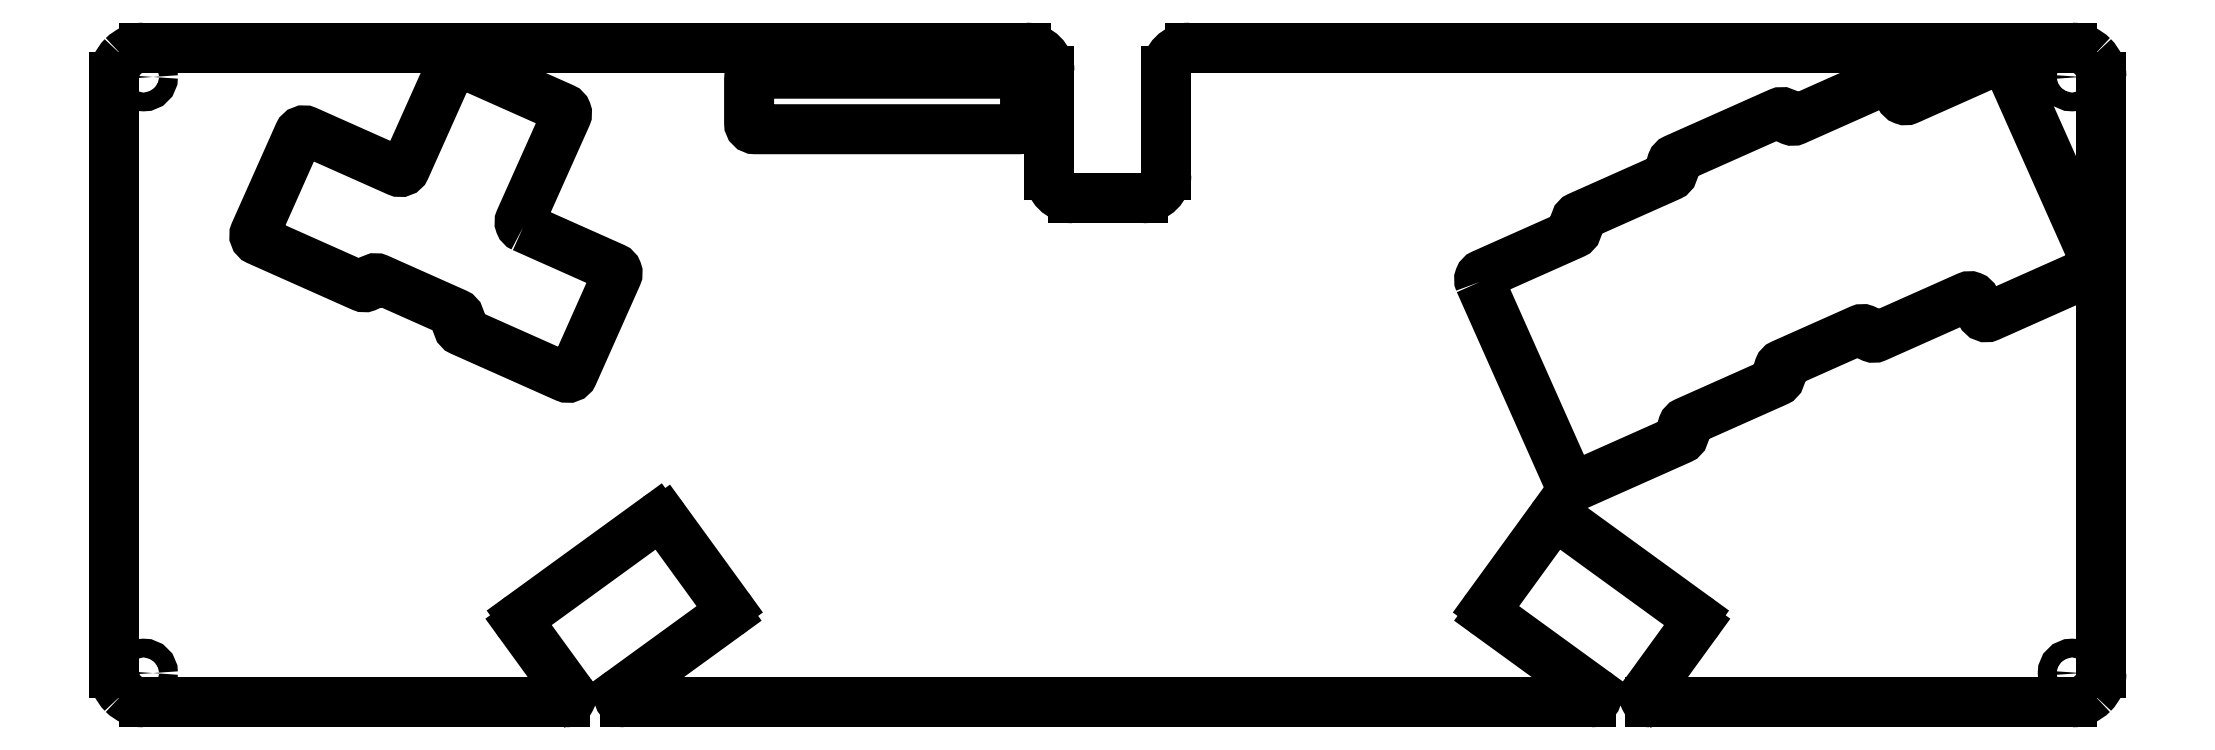
<metadata>
{"format":"dxf","ext":"dxf","renderer":"ezdxf+matplotlib","layout":"modelspace","background":"white","min_lineweight":24,"dpi":150}
</metadata>
<code>
0
SECTION
2
ENTITIES
0
LINE
8
0
10
186
20
115
30
0
11
337
21
115
31
0
0
LWPOLYLINE
8
0
90
24
70
1
43
0
10
71.94
20
84.27
10
87.51
20
77.34
42
-0.4142
10
88.02
20
76.02
10
80.49
20
59.12
42
-0.4142
10
79.17
20
58.61
10
61.36
20
66.54
42
-0.4142
10
60.85
20
67.86
10
61.01
20
68.21
42
0.4142
10
60.5
20
69.53
10
47.16
20
75.47
42
0.4142
10
45.84
20
74.96
10
45.69
20
74.61
42
-0.4142
10
44.37
20
74.11
10
26.55
20
82.04
42
-0.4142
10
26.05
20
83.36
10
33.57
20
100.3
42
-0.4142
10
34.89
20
100.8
10
50.47
20
93.83
42
0.4137
10
51.79
20
94.34
10
59.72
20
112.1
42
-0.4137
10
61.04
20
112.6
10
78.86
20
104.6
42
-0.4147
10
79.36
20
103.3
10
71.43
20
85.59
42
0.4147
0
LWPOLYLINE
8
0
90
40
70
1
43
0
10
235.6
20
74.91
10
250.9
20
40.61
42
0.4142
10
252.2
20
40.1
10
270
20
48.03
42
0.4142
10
270.5
20
49.35
10
270.4
20
49.64
42
-0.4142
10
270.9
20
50.96
10
286.5
20
57.9
42
0.4142
10
287
20
59.22
10
286.9
20
59.51
42
-0.4142
10
287.4
20
60.83
10
300.7
20
66.77
42
-0.4142
10
302
20
66.26
10
302.2
20
65.97
42
0.4142
10
303.5
20
65.46
10
319.1
20
72.4
42
-0.4142
10
320.4
20
71.89
10
321.5
20
69.48
42
0.4142
10
322.8
20
68.98
10
340.6
20
76.91
42
0.4142
10
341.1
20
78.23
10
325.8
20
112.5
42
0.4142
10
324.5
20
113
10
308.9
20
106.1
42
-0.4142
10
307.6
20
106.6
10
306.5
20
109
42
0.4142
10
305.2
20
109.5
10
289.6
20
102.6
42
-0.4142
10
288.3
20
103.1
10
288.2
20
103.4
42
0.4142
10
286.9
20
103.9
10
269
20
95.96
42
0.4142
10
268.5
20
94.64
10
268.7
20
94.35
42
-0.4142
10
268.2
20
93.03
10
252.6
20
86.1
42
0.4142
10
252.1
20
84.78
10
252.2
20
84.49
42
-0.4142
10
251.7
20
83.17
10
236.1
20
76.23
42
0.4142
0
SPLINE
8
0
70
0
71
3
72
8
73
4
74
0
42
1e-09
43
1e-10
44
1e-10
40
0
40
0
40
0
40
0
40
1
40
1
40
1
40
1
10
340.5
20
113.5
30
0
10
339.6
20
114.5
30
0
10
338.3
20
115
30
0
10
337
20
115
30
0
0
CIRCLE
8
0
10
337
20
110
30
0
40
1.6
210
0
220
0
230
1
0
ARC
8
0
10
166
20
93.25
30
0
40
4
210
0
220
0
230
1
50
180
51
270
0
LWPOLYLINE
8
0
90
8
70
1
43
0
10
156.8
20
110.6
10
111.6
20
110.6
42
0.4142
10
110.6
20
109.6
10
110.6
20
102.1
42
0.4142
10
111.6
20
101.1
10
156.8
20
101.1
42
0.4142
10
157.8
20
102.1
10
157.8
20
109.6
42
0.4142
0
SPLINE
8
0
70
0
71
3
72
8
73
4
74
0
42
1e-09
43
1e-10
44
1e-10
40
0
40
0
40
0
40
0
40
1
40
1
40
1
40
1
10
342
20
110
30
0
10
342
20
111.3
30
0
10
341.5
20
112.6
30
0
10
340.5
20
113.5
30
0
0
SPLINE
8
0
70
0
71
3
72
8
73
4
74
0
42
1e-09
43
1e-10
44
1e-10
40
0
40
0
40
0
40
0
40
1
40
1
40
1
40
1
10
3.464
20
4.467
30
0
10
4.402
20
3.529
30
0
10
5.674
20
3.002
30
0
10
7
20
3.002
30
0
0
ARC
8
0
10
72.27
20
16.94
30
0
40
1
210
0
220
0
230
1
50
126
51
216
0
ARC
8
0
10
186
20
111
30
0
40
4
210
0
220
-0
230
1
50
90
51
180
0
ARC
8
0
10
158
20
111
30
0
40
4
210
0
220
-0
230
1
50
0
51
90
0
LINE
8
0
10
166
20
89.25
30
0
11
178
21
89.25
31
0
0
ARC
8
0
10
178
20
93.25
30
0
40
4
210
0
220
0
230
1
50
-90
51
0
0
LINE
8
0
10
182
20
111
30
0
11
182
21
93.25
31
0
0
LINE
8
0
10
162
20
111
30
0
11
162
21
93.25
31
0
0
CIRCLE
8
0
10
337
20
8
30
0
40
1.6
210
0
220
0
230
1
0
ARC
8
0
10
106.2
20
18.72
30
0
40
1
210
-0
220
0
230
1
50
-54
51
36
0
SPLINE
8
0
70
0
71
3
72
8
73
4
74
0
42
1e-09
43
1e-10
44
1e-10
40
0
40
0
40
0
40
0
40
1
40
1
40
1
40
1
10
337
20
3.002
30
0
10
338.3
20
3.002
30
0
10
339.6
20
3.529
30
0
10
340.5
20
4.467
30
0
0
SPLINE
8
0
70
0
71
3
72
8
73
4
74
0
42
1e-09
43
1e-10
44
1e-10
40
0
40
0
40
0
40
0
40
1
40
1
40
1
40
1
10
7
20
115
30
0
10
5.674
20
115
30
0
10
4.402
20
114.5
30
0
10
3.464
20
113.5
30
0
0
CIRCLE
8
0
10
7
20
110
30
0
40
1.6
210
0
220
0
230
1
0
SPLINE
8
0
70
0
71
3
72
8
73
4
74
0
42
1e-09
43
1e-10
44
1e-10
40
0
40
0
40
0
40
0
40
1
40
1
40
1
40
1
10
3.464
20
113.5
30
0
10
2.527
20
112.6
30
0
10
2
20
111.3
30
0
10
2
20
110
30
0
0
LINE
8
0
10
71.68
20
17.75
30
0
11
94.74
21
34.5
31
0
0
LINE
8
0
10
106.8
20
17.91
30
0
11
88.75
21
4.811
31
0
0
LINE
8
0
10
342
20
8.002
30
0
11
342
21
110
31
0
0
LINE
8
0
10
7
20
115
30
0
11
158
21
115
31
0
0
ARC
8
0
10
248.7
20
33.69
30
0
40
1
210
0
220
-0
230
1
50
54
51
144
0
ARC
8
0
10
271.7
20
16.94
30
0
40
1
210
-0
220
0
230
1
50
-36
51
54
0
LINE
8
0
10
96.13
20
34.28
30
0
11
107
21
19.31
31
0
0
SPLINE
8
0
70
0
71
3
72
8
73
4
74
0
42
1e-09
43
1e-10
44
1e-10
40
0
40
0
40
0
40
0
40
1
40
1
40
1
40
1
10
340.5
20
4.467
30
0
10
341.5
20
5.404
30
0
10
342
20
6.676
30
0
10
342
20
8.002
30
0
0
LINE
8
0
10
80
20
4.59
30
0
11
71.46
21
16.35
31
0
0
ARC
8
0
10
237.8
20
18.72
30
0
40
1
210
0
220
0
230
1
50
144
51
234
0
LINE
8
0
10
255.3
20
4.811
30
0
11
237.2
21
17.91
31
0
0
LINE
8
0
10
237
20
19.31
30
0
11
247.9
21
34.28
31
0
0
ARC
8
0
10
95.32
20
33.69
30
0
40
1
210
0
220
-0
230
1
50
36
51
126
0
CIRCLE
8
0
10
7
20
8
30
0
40
1.6
210
0
220
0
230
1
0
LINE
8
0
10
272.5
20
16.35
30
0
11
264
21
4.59
31
0
0
LINE
8
0
10
249.3
20
34.5
30
0
11
272.3
21
17.75
31
0
0
SPLINE
8
0
70
0
71
3
72
8
73
4
74
0
42
1e-09
43
1e-10
44
1e-10
40
0
40
0
40
0
40
0
40
1
40
1
40
1
40
1
10
2
20
8.002
30
0
10
2
20
6.676
30
0
10
2.527
20
5.404
30
0
10
3.464
20
4.467
30
0
0
LINE
8
0
10
2
20
110
30
0
11
2
21
8.002
31
0
0
LINE
8
0
10
79.19
20
3.002
30
0
11
7
21
3.002
31
0
0
LINE
8
0
10
89.34
20
3.002
30
0
11
254.7
21
3.002
31
0
0
LINE
8
0
10
264.8
20
3.002
30
0
11
337
21
3.002
31
0
0
ARC
8
0
10
79.19
20
4.002
30
0
40
1
210
-0
220
0
230
1
50
-90
51
36
0
ARC
8
0
10
89.34
20
4.002
30
0
40
1
210
0
220
0
230
1
50
126
51
270
0
ARC
8
0
10
254.7
20
4.002
30
0
40
1
210
0
220
0
230
1
50
-90
51
54
0
ARC
8
0
10
264.8
20
4.002
30
0
40
1
210
0
220
0
230
1
50
144
51
270
0
ENDSEC
0
EOF

</code>
